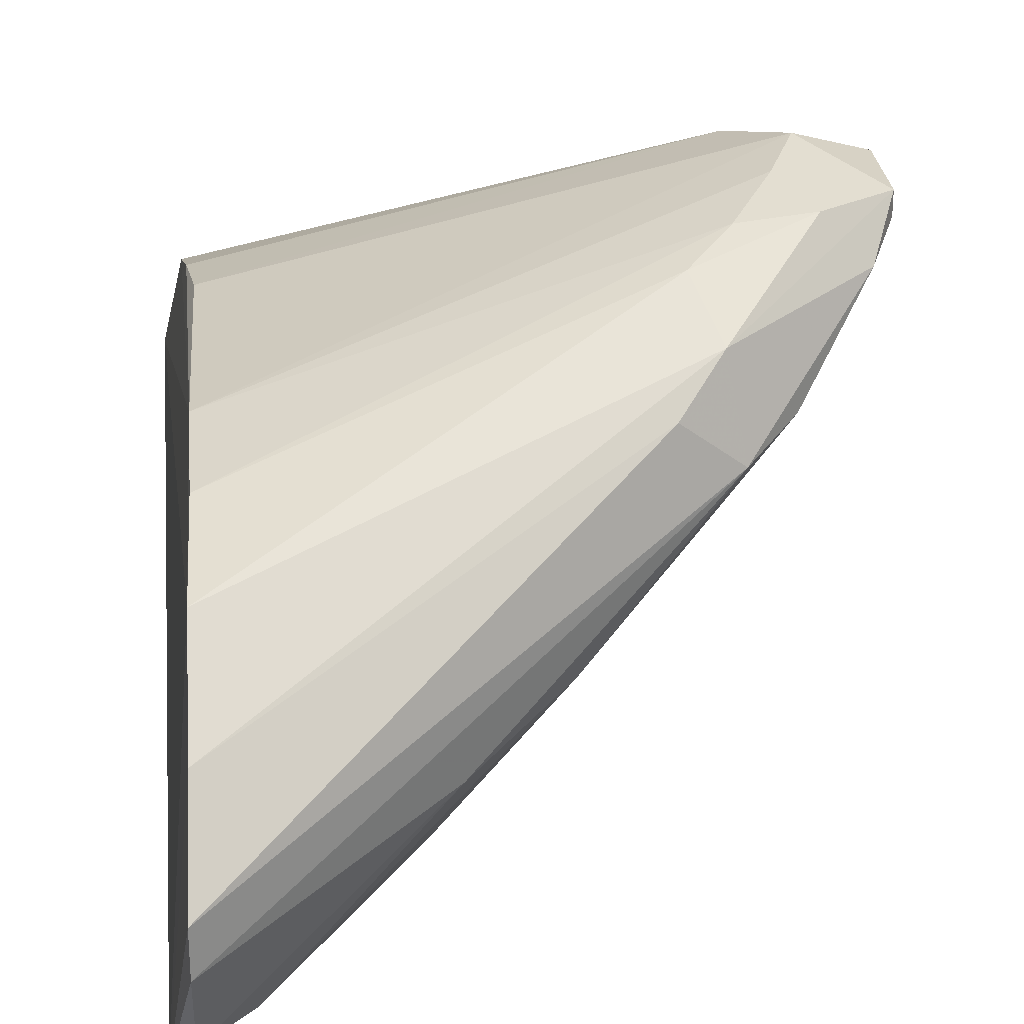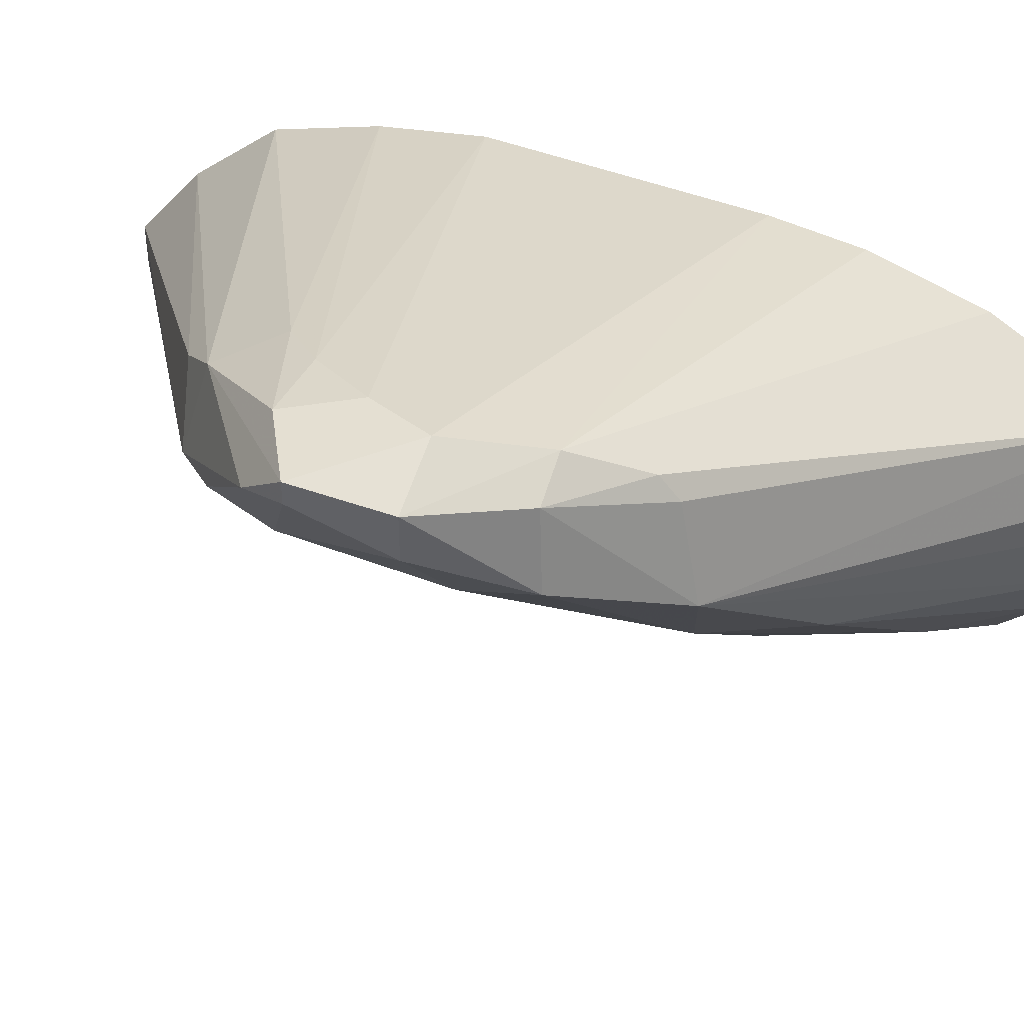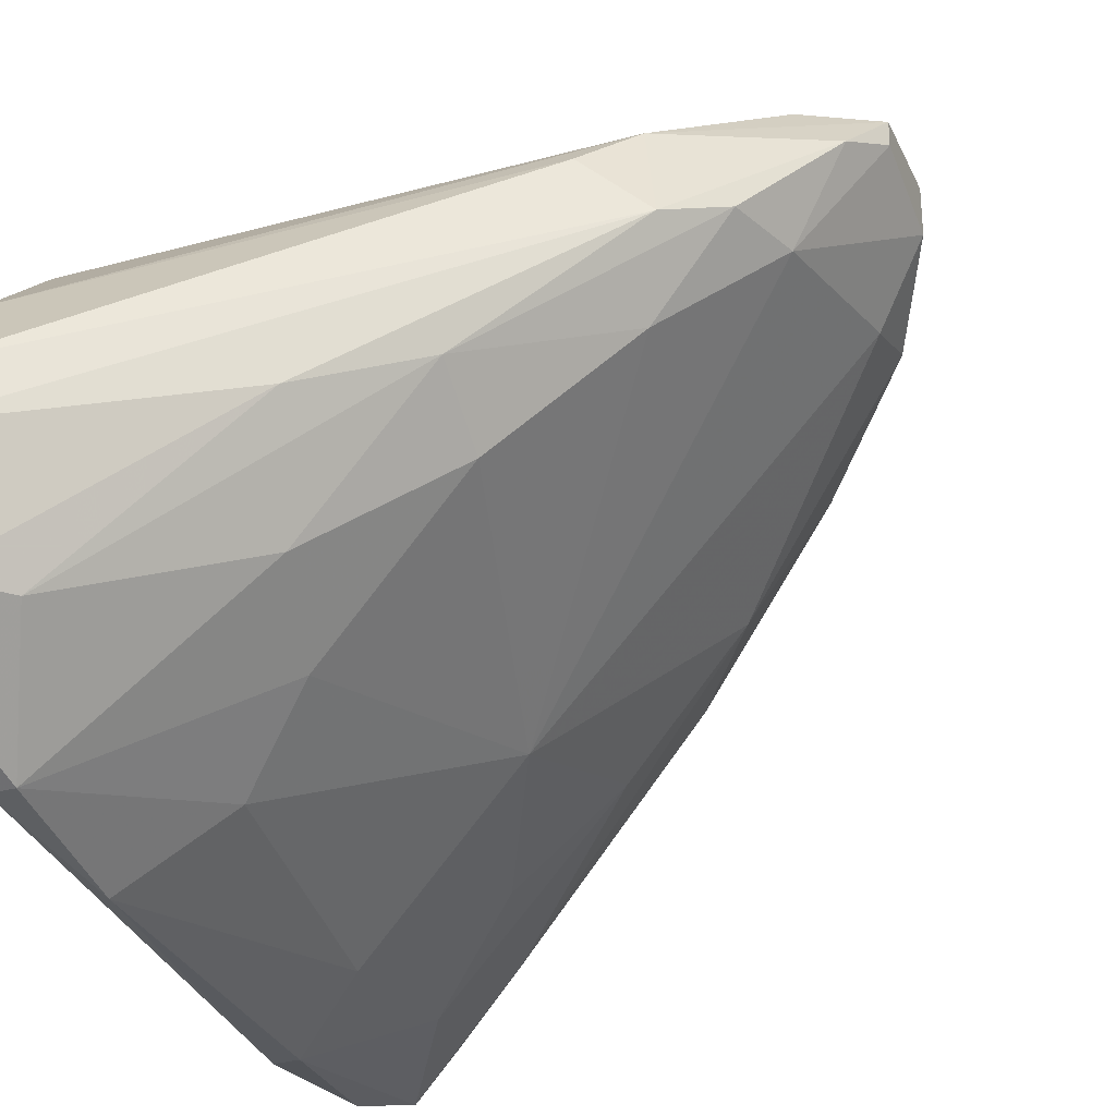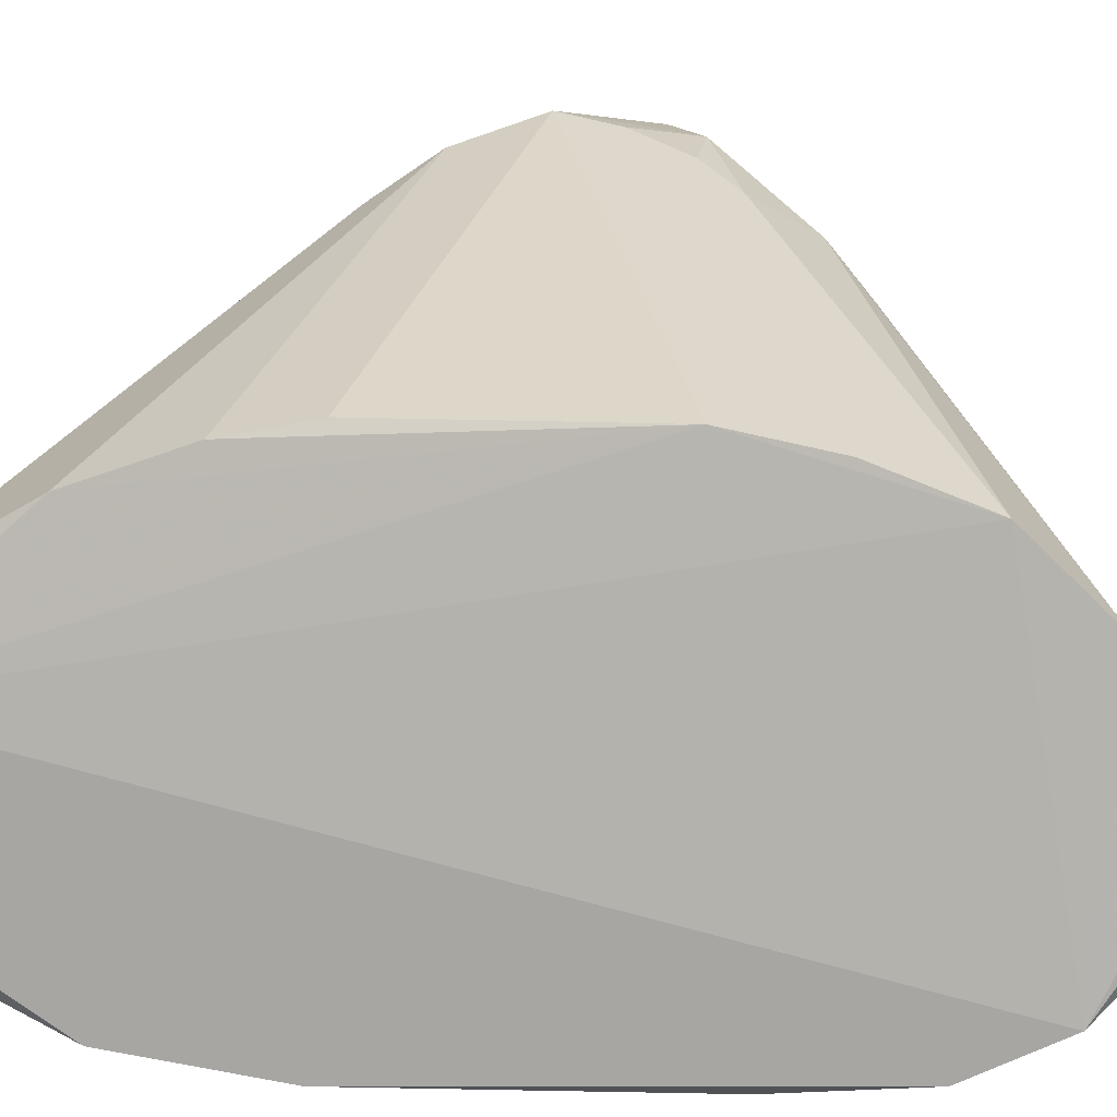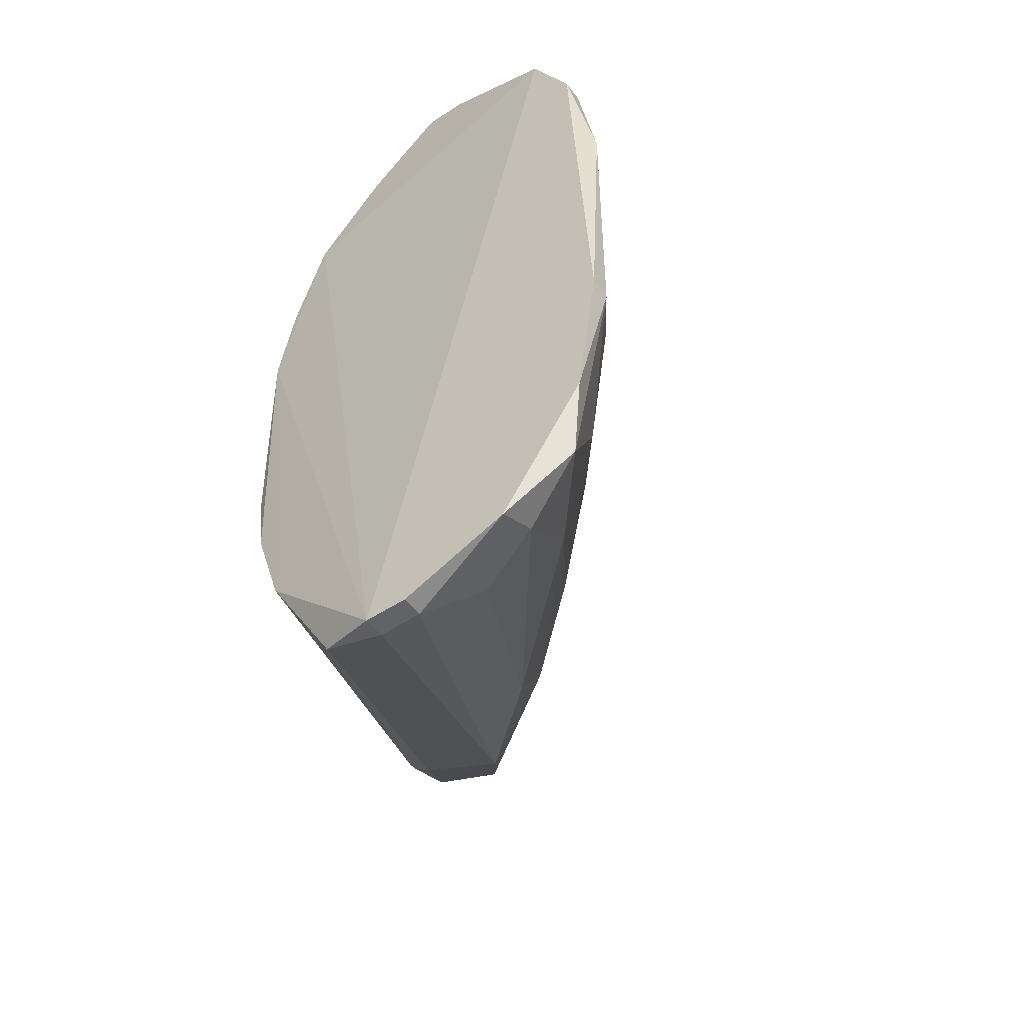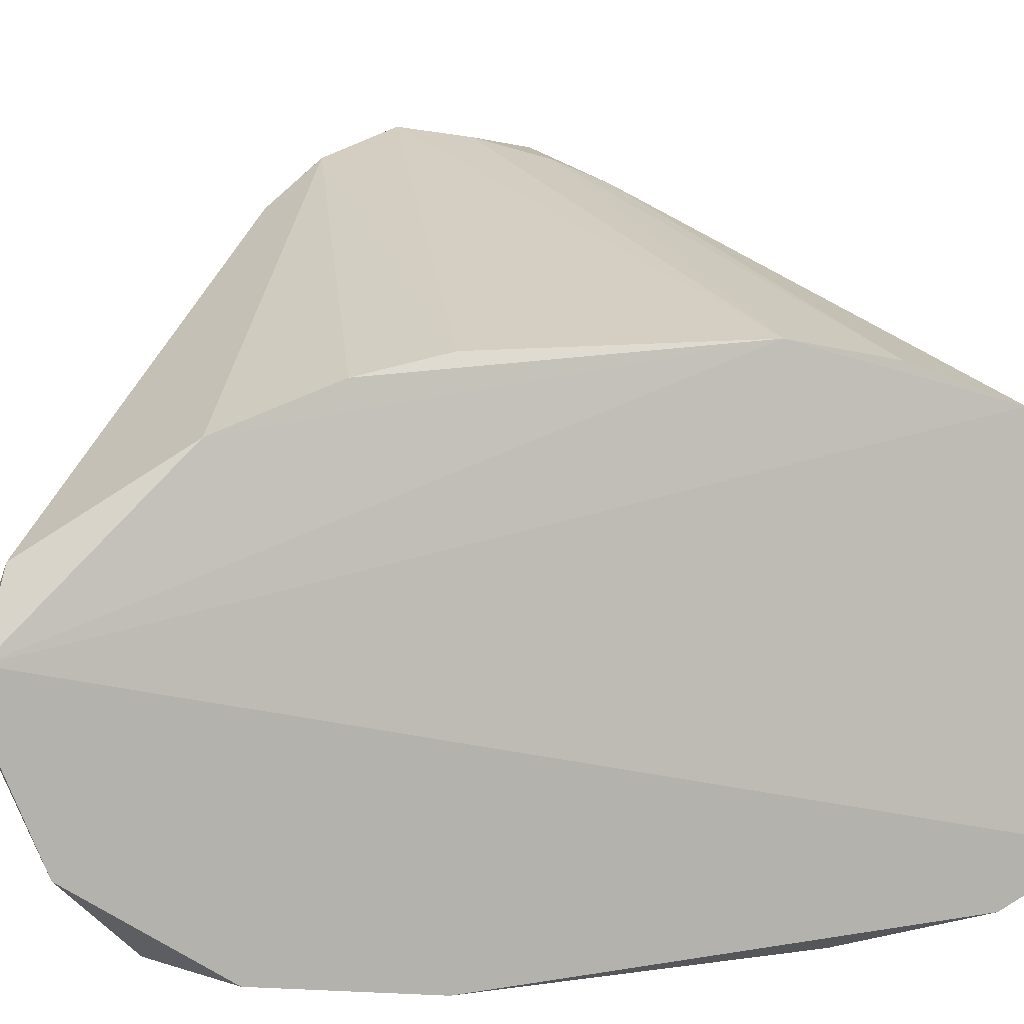
<metadata>
{"format":"obj","ext":"obj","renderer":"f3d","projection":"perspective","resolution":1024,"background":"white","views":[{"elev":26.8,"azim":174.6,"up":"+Z"},{"elev":46.6,"azim":-67.9,"up":"+Z"},{"elev":-30.8,"azim":-159.0,"up":"+Z"},{"elev":14.5,"azim":96.6,"up":"+Z"},{"elev":-50.9,"azim":125.7,"up":"+Y"},{"elev":8.5,"azim":71.5,"up":"+Z"}]}
</metadata>
<code>
v -0.03103 -0.01766 -0.02965
v -0.05951 0.001642 0.004684
v -0.033 0.007384 -0.003463
v -0.03233 0.02529 -0.02445
v -0.03233 -0.02677 -0.01144
v -0.06226 -0.00334 -0.002328
v -0.03754 0.008368 -0.02705
v -0.03259 0.02413 -0.0115
v -0.05966 0.009666 -0.003632
v -0.05706 -0.01246 -0.004932
v -0.03278 -0.01234 -0.004508
v -0.0585 -0.006539 0.003742
v -0.03103 -0.02808 -0.01794
v -0.04665 -0.01246 -0.01794
v -0.03103 0.01748 -0.02965
v -0.03363 -0.02417 -0.02445
v -0.06113 0.005302 0.004089
v -0.03233 0.02789 -0.01664
v -0.04925 0.01227 -0.01534
v -0.03276 0.01919 -0.006833
v -0.04535 -0.00334 -0.02054
v -0.03233 -0.00855 -0.03096
v -0.06487 -0.002042 0.004178
v -0.05615 0.01104 0.000214
v -0.03103 -0.02808 -0.01534
v -0.03103 0.02268 -0.02705
v -0.04405 0.02008 -0.01534
v -0.03233 0.01748 -0.02965
v -0.03321 -0.007461 -0.003585
v -0.03233 -0.02157 -0.02835
v -0.0324 -0.01863 -0.006708
v -0.06096 0.005765 -0.003632
v -0.05606 -0.0111 7.4e-05
v -0.04925 -0.01636 -0.01273
v -0.03233 -0.02808 -0.01794
v -0.06487 0.003158 0.002878
v -0.05706 0.01227 -0.004932
v -0.05491 0.007449 0.002411
v -0.04275 0.01617 -0.02054
v -0.03624 -0.01506 -0.02705
v -0.05315 -0.01115 -0.01144
v -0.06107 -0.001879 0.005206
v -0.06226 -0.007246 -0.001027
v -0.03233 0.009666 -0.03096
v -0.03624 -0.005948 -0.02835
v -0.03297 0.01316 -0.004601
v -0.03233 0.02789 -0.01924
v -0.03494 0.02268 -0.02445
v -0.04925 0.01617 -0.01273
v -0.03494 -0.02547 -0.02054
v -0.03103 -0.00855 -0.03096
v -0.06487 0.003158 0.004178
v -0.03233 -0.02808 -0.01534
v -0.03103 -0.02547 -0.02445
v -0.06487 -0.002042 0.001574
v -0.06116 -0.006697 0.00293
v -0.05379 0.01335 -0.002154
v -0.03884 -0.01896 -0.02315
v -0.04145 0.01097 -0.02315
v -0.06357 0.005765 0.001574
v -0.04145 -0.01115 -0.02315
v -0.05575 0.009666 -0.008838
v -0.05725 0.00514 0.003602
v -0.05615 -0.01005 0.001393
f 56 33 64
f 13 1 15
f 20 8 24
f 13 15 25
f 20 3 25
f 20 25 26
f 18 8 26
f 8 20 26
f 25 15 26
f 4 26 28
f 26 15 28
f 11 3 29
f 12 11 29
f 22 1 30
f 3 11 31
f 12 5 31
f 11 12 31
f 5 25 31
f 25 3 31
f 21 6 32
f 10 5 33
f 13 25 35
f 24 17 38
f 20 24 38
f 22 30 40
f 21 14 41
f 6 21 41
f 34 10 41
f 3 2 42
f 2 17 42
f 23 12 42
f 29 3 42
f 12 29 42
f 6 41 43
f 41 10 43
f 7 28 44
f 28 15 44
f 21 7 45
f 22 40 45
f 44 22 45
f 7 44 45
f 3 20 46
f 20 38 46
f 26 4 47
f 18 26 47
f 4 27 47
f 37 18 47
f 27 37 47
f 27 4 48
f 4 28 48
f 28 39 48
f 48 39 49
f 9 37 49
f 37 27 49
f 39 19 49
f 27 48 49
f 10 34 50
f 34 16 50
f 35 10 50
f 16 35 50
f 15 1 51
f 1 22 51
f 44 15 51
f 22 44 51
f 17 24 52
f 36 23 52
f 42 17 52
f 23 42 52
f 5 10 53
f 25 5 53
f 10 35 53
f 35 25 53
f 1 13 54
f 30 1 54
f 16 30 54
f 13 35 54
f 35 16 54
f 32 6 55
f 23 36 55
f 36 32 55
f 6 43 55
f 43 23 55
f 12 23 56
f 10 33 56
f 23 43 56
f 43 10 56
f 8 18 57
f 24 8 57
f 18 37 57
f 37 24 57
f 30 16 58
f 16 34 58
f 14 40 58
f 40 30 58
f 41 14 58
f 34 41 58
f 7 21 59
f 21 19 59
f 28 7 59
f 19 39 59
f 39 28 59
f 9 32 60
f 32 36 60
f 37 9 60
f 24 37 60
f 52 24 60
f 36 52 60
f 14 21 61
f 40 14 61
f 21 45 61
f 45 40 61
f 19 21 62
f 32 9 62
f 21 32 62
f 9 49 62
f 49 19 62
f 2 3 63
f 17 2 63
f 38 17 63
f 3 46 63
f 46 38 63
f 5 12 64
f 33 5 64
f 12 56 64

</code>
